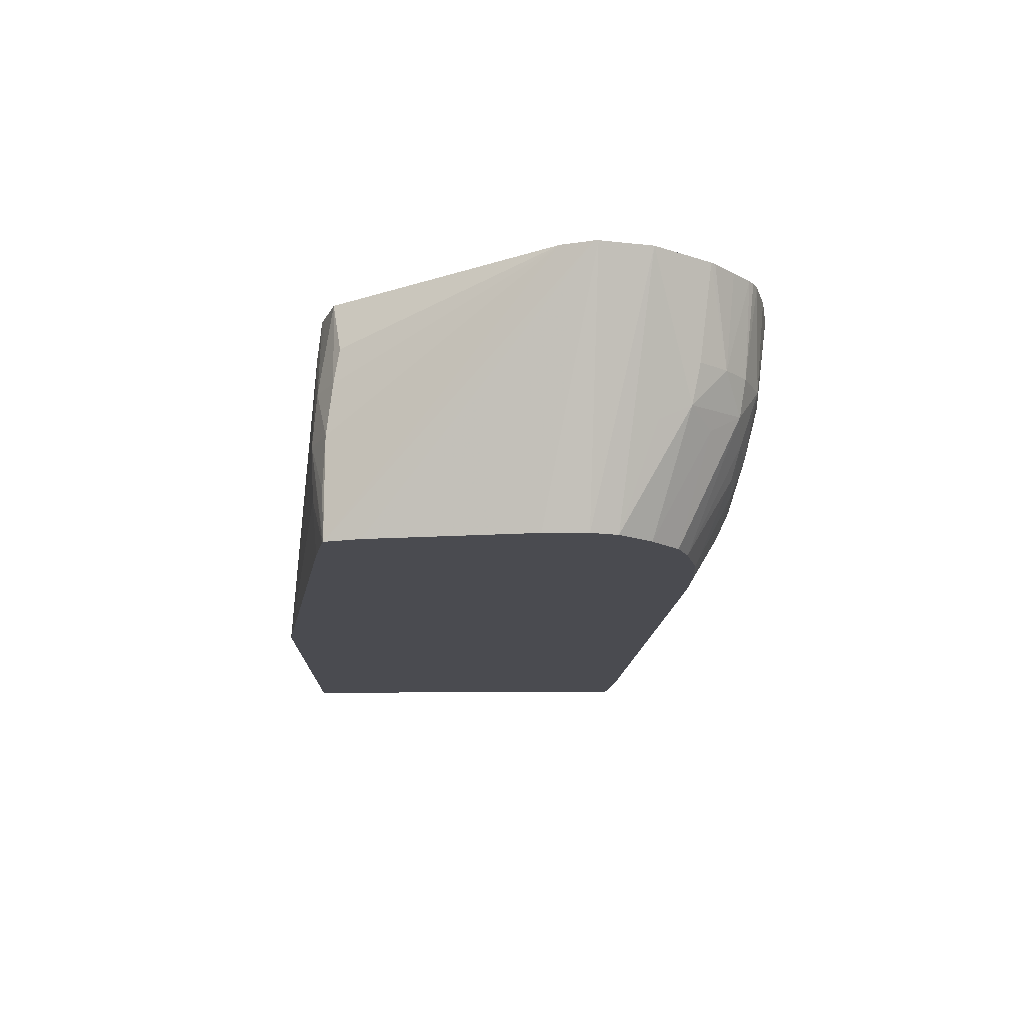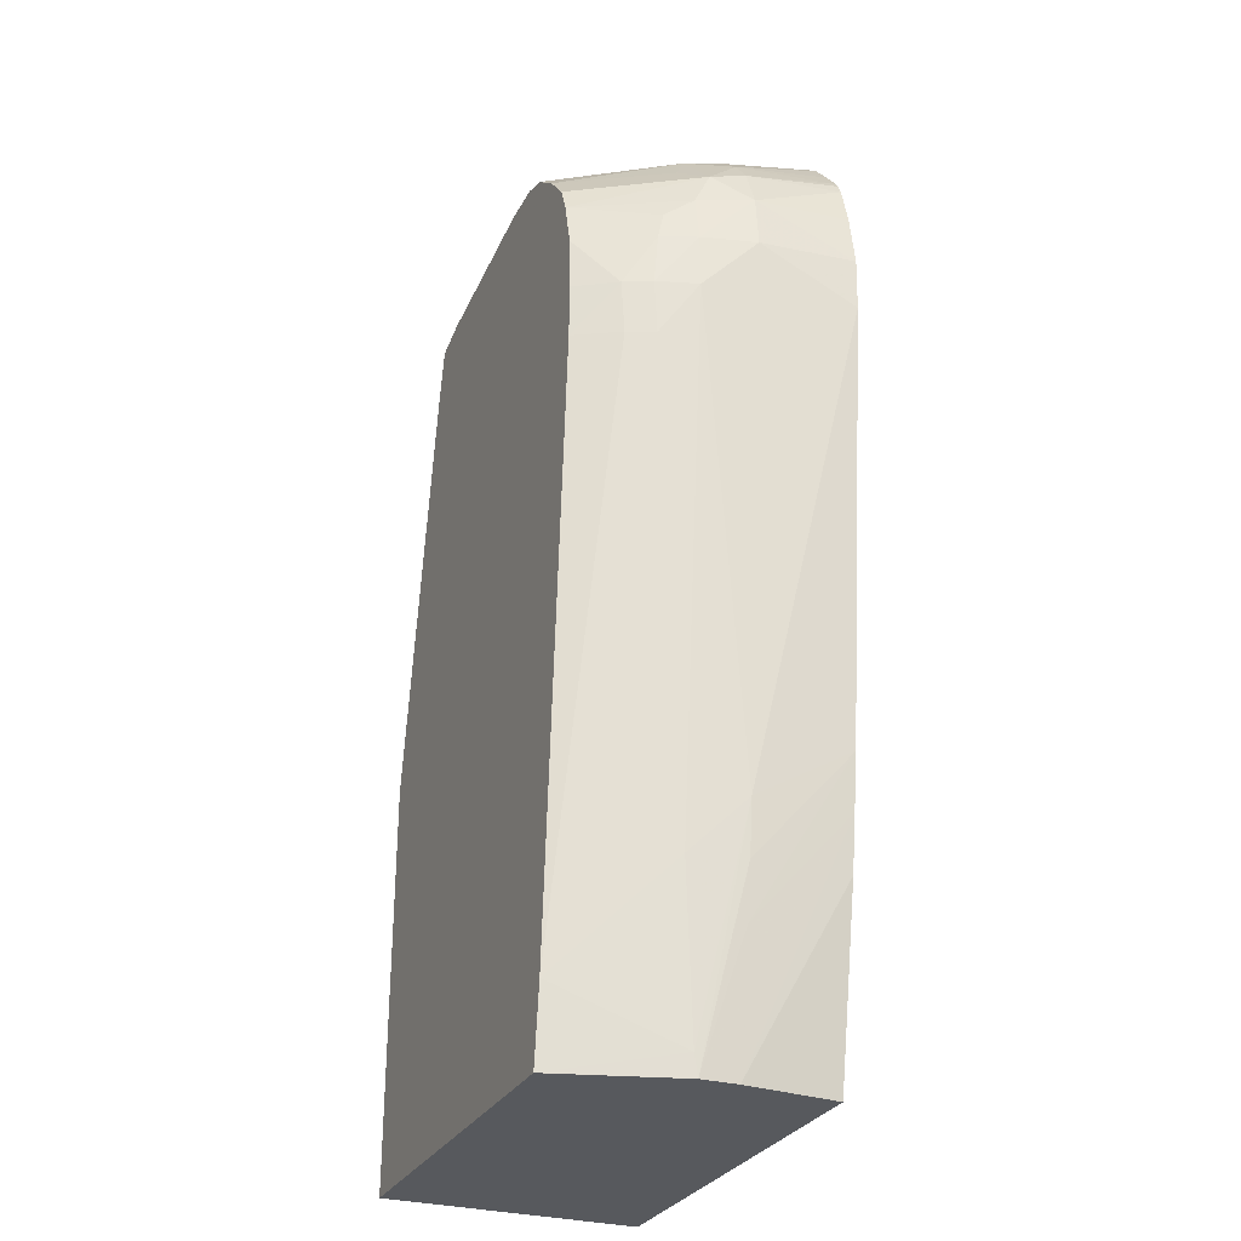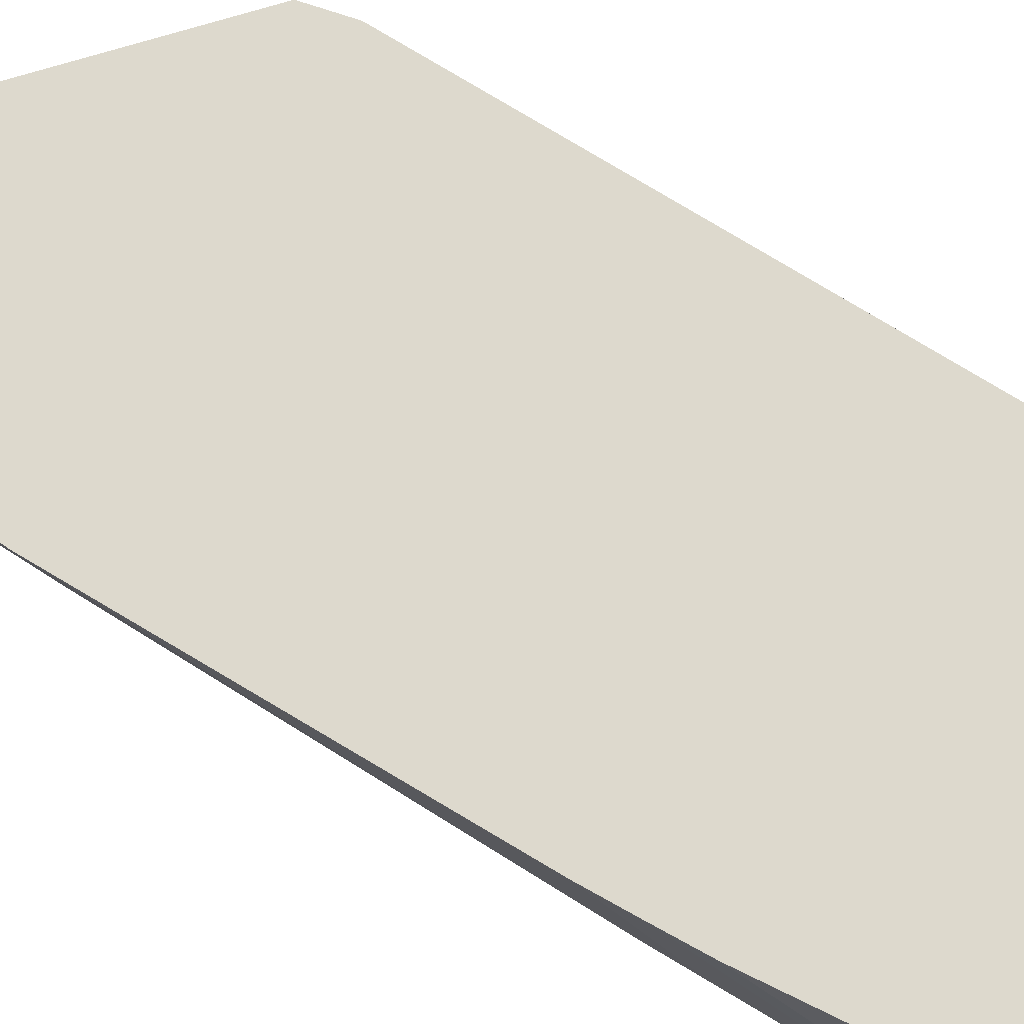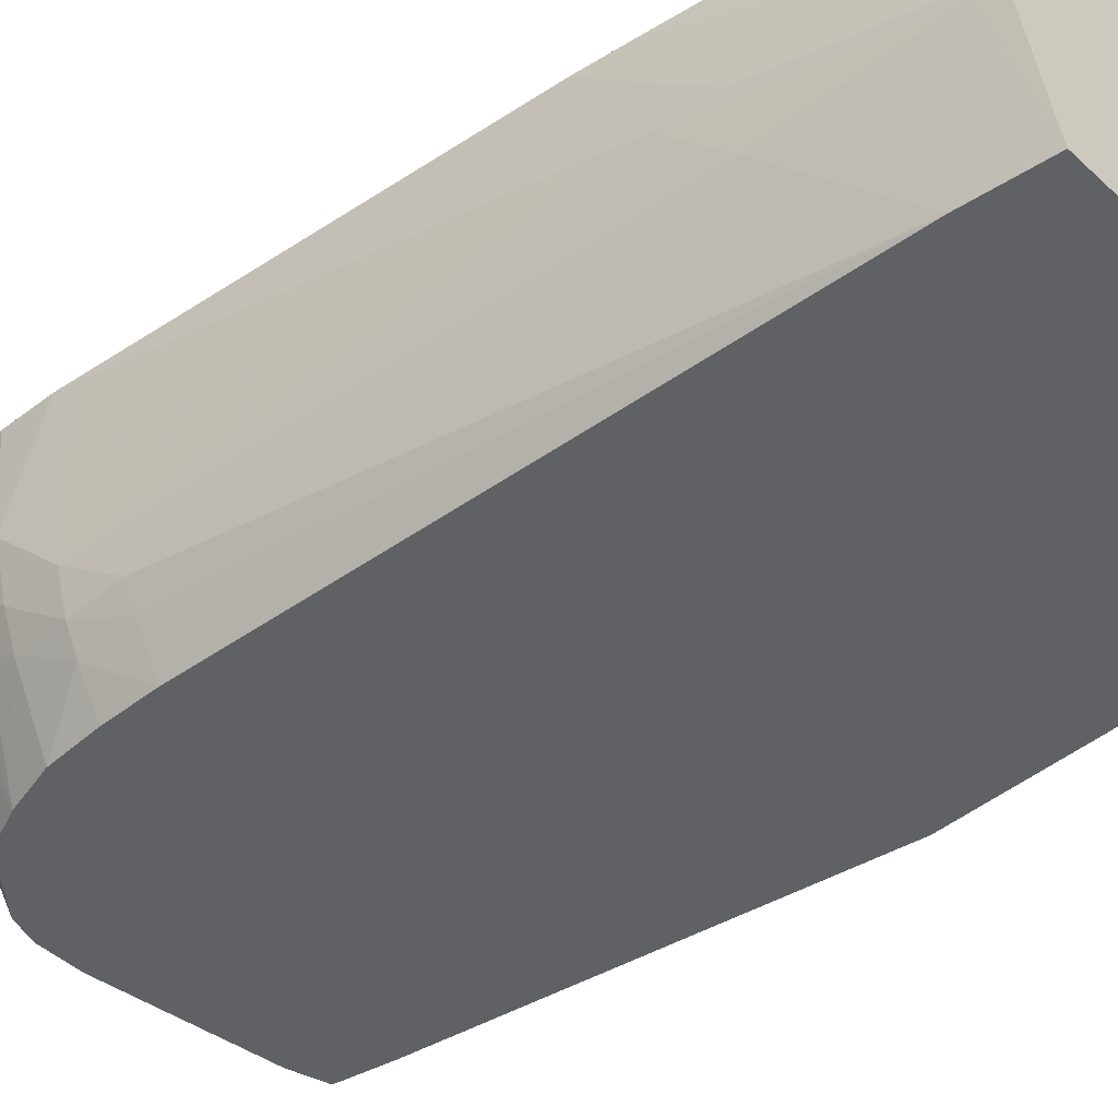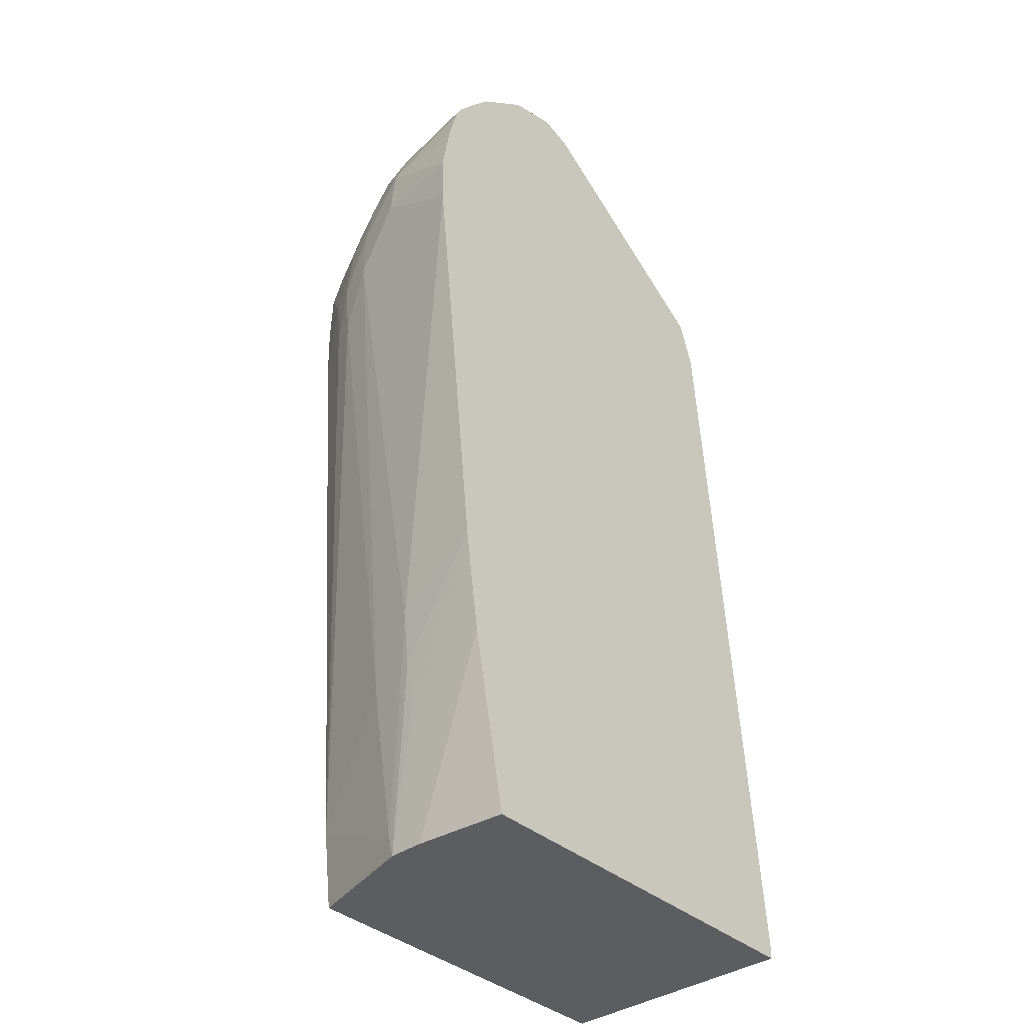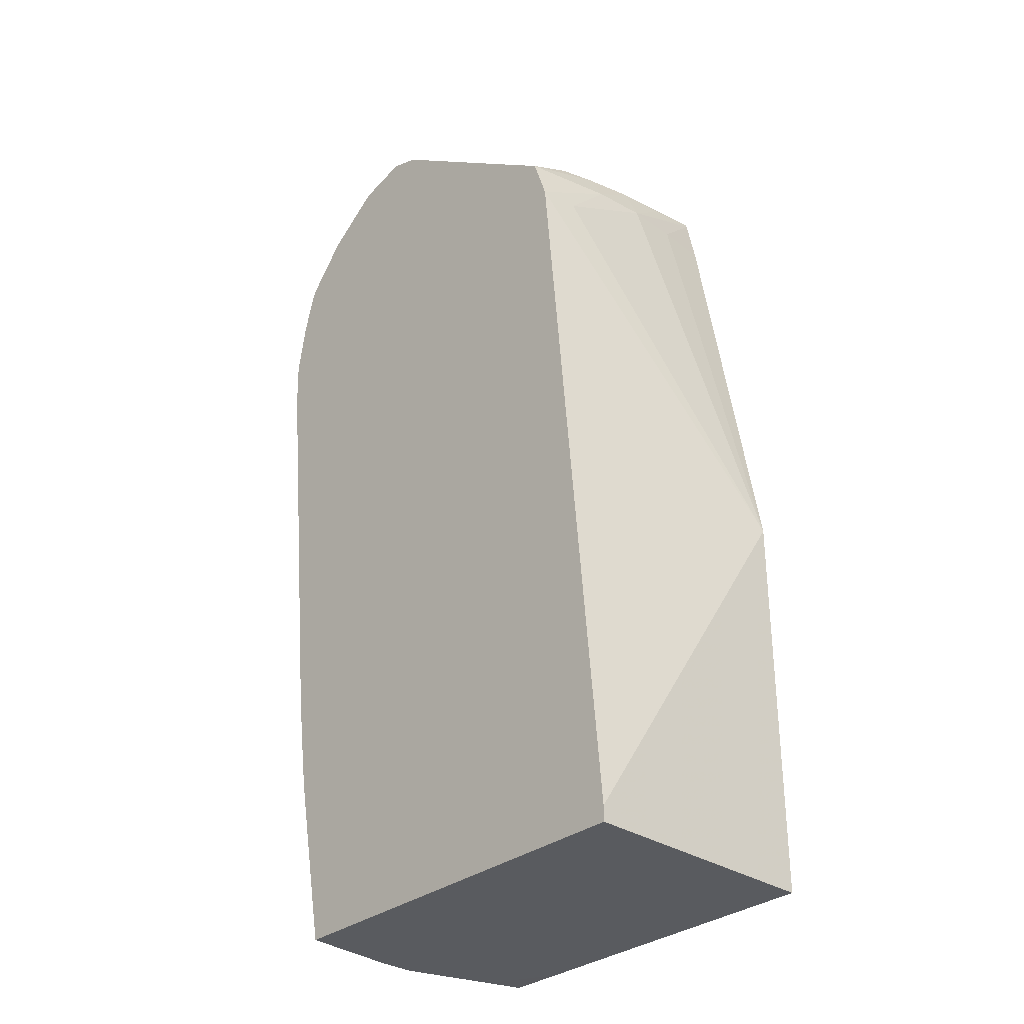
<metadata>
{"format":"obj","ext":"obj","renderer":"f3d","projection":"perspective","resolution":1024,"background":"white","views":[{"elev":75.6,"azim":179.8,"up":"+Y"},{"elev":-29.2,"azim":-113.1,"up":"+Y"},{"elev":72.0,"azim":-52.7,"up":"+Z"},{"elev":-45.6,"azim":-46.6,"up":"+Z"},{"elev":-37.2,"azim":-48.2,"up":"+Y"},{"elev":-32.0,"azim":47.3,"up":"+Y"}]}
</metadata>
<code>
v -0.1319 -0.04172 0.1743
v -0.1313 -0.04162 0.1696
v -0.1318 -0.04432 0.1743
v -0.1314 -0.03892 0.1743
v -0.131 -0.03892 0.1696
v -0.1306 -0.04162 0.1669
v -0.1306 -0.04432 0.1669
v -0.1288 -0.06866 0.1696
v -0.1294 -0.06596 0.1743
v -0.1309 -0.0368 0.1743
v -0.1302 -0.03681 0.1696
v -0.1299 -0.03723 0.1678
v -0.1301 -0.03911 0.1669
v -0.1299 -0.04162 0.1651
v -0.13 -0.04432 0.1648
v -0.1299 -0.04703 0.165
v -0.128 -0.07136 0.1669
v -0.1273 -0.07948 0.1675
v -0.1272 -0.08054 0.1677
v -0.1285 -0.07136 0.1696
v -0.1281 -0.07407 0.1696
v -0.129 -0.06866 0.1743
v -0.1306 -0.03629 0.1743
v -0.1304 -0.03598 0.1743
v -0.1291 -0.03546 0.1696
v -0.1268 -0.03788 0.1615
v -0.1274 -0.03923 0.1615
v -0.1274 -0.03453 0.1676
v -0.1284 -0.03613 0.1668
v -0.1297 -0.04014 0.1654
v -0.128 -0.04162 0.1615
v -0.1293 -0.04432 0.1635
v -0.1293 -0.04703 0.1637
v -0.1258 -0.07677 0.1615
v -0.1277 -0.07407 0.1669
v -0.1253 -0.08053 0.1615
v -0.1256 -0.08054 0.1631
v -0.1272 -0.08054 0.1695
v -0.1286 -0.07136 0.1743
v -0.1296 -0.03491 0.1743
v -0.1285 -0.03372 0.1743
v -0.1283 -0.03353 0.1743
v -0.1278 -0.03421 0.1696
v -0.1255 -0.03634 0.1615
v -0.1255 -0.03142 0.1743
v -0.1257 -0.03406 0.1667
v -0.1239 -0.03499 0.1615
v -0.1281 -0.04432 0.1615
v -0.128 -0.04703 0.1615
v -0.1224 -0.08054 0.1615
v -0.1268 -0.08054 0.1743
v -0.1229 -0.03074 0.1743
v -0.1225 -0.03456 0.1615
v -0.106 -0.08054 0.1615
v -0.106 -0.08054 0.1743
v -0.1227 -0.03076 0.1743
v -0.1203 -0.03455 0.1615
v -0.1203 -0.03455 0.1615
v -0.106 -0.06011 0.1615
v -0.106 -0.07976 0.1743
v -0.1211 -0.03128 0.1743
v -0.1101 -0.03616 0.1615
v -0.1119 -0.03564 0.1615
v -0.1095 -0.03892 0.1615
v -0.1093 -0.03892 0.1642
v -0.1092 -0.03892 0.1669
v -0.109 -0.04162 0.1723
v -0.1093 -0.04162 0.1743
v -0.1101 -0.03917 0.1743
v -0.1106 -0.03745 0.1714
v -0.1103 -0.03724 0.1696
v -0.11 -0.03696 0.1669
v -0.1099 -0.03675 0.1642
v -0.11 -0.03632 0.1615
v -0.1094 -0.03892 0.1696
v -0.1095 -0.04087 0.1743
f 1 2 3
f 1 3 9
f 1 9 22
f 1 22 39
f 1 39 51
f 1 51 55
f 1 55 60
f 1 60 68
f 1 68 76
f 1 76 69
f 1 69 61
f 1 61 56
f 1 56 52
f 1 52 45
f 1 45 42
f 1 42 41
f 1 41 40
f 1 40 24
f 1 24 23
f 1 23 10
f 1 10 4
f 1 4 5
f 1 5 2
f 2 6 7
f 2 7 3
f 2 5 6
f 3 7 8
f 3 8 9
f 4 10 5
f 5 10 11
f 5 11 12
f 5 12 13
f 5 13 6
f 6 13 14
f 6 14 15
f 6 15 7
f 7 15 16
f 7 16 17
f 7 17 8
f 8 17 18
f 8 18 19
f 8 19 20
f 8 20 9
f 9 20 21
f 9 21 22
f 10 23 11
f 11 23 24
f 11 24 25
f 11 25 12
f 12 26 27
f 12 27 13
f 12 25 28
f 12 28 29
f 12 29 26
f 13 27 30
f 13 30 14
f 14 30 31
f 14 31 32
f 14 32 15
f 15 32 33
f 15 33 16
f 16 33 34
f 16 34 17
f 17 34 35
f 17 35 18
f 18 35 34
f 18 34 36
f 18 36 19
f 19 21 20
f 19 36 37
f 19 37 50
f 19 50 54
f 19 54 55
f 19 55 51
f 19 51 38
f 19 38 22
f 19 22 21
f 22 38 39
f 24 40 25
f 25 40 41
f 25 41 42
f 25 42 43
f 25 43 28
f 26 29 44
f 26 44 47
f 26 47 53
f 26 53 58
f 26 58 57
f 26 57 63
f 26 63 62
f 26 62 74
f 26 74 64
f 26 64 59
f 26 59 54
f 26 54 50
f 26 50 36
f 26 36 34
f 26 34 49
f 26 49 48
f 26 48 31
f 26 31 27
f 27 31 30
f 28 43 45
f 28 45 46
f 28 46 47
f 28 47 44
f 28 44 29
f 31 48 32
f 32 48 49
f 32 49 33
f 33 49 34
f 36 50 37
f 38 51 39
f 42 45 43
f 45 52 53
f 45 53 47
f 45 47 46
f 52 56 57
f 52 57 58
f 52 58 53
f 54 59 60
f 54 60 55
f 56 61 62
f 56 62 63
f 56 63 57
f 59 64 65
f 59 65 66
f 59 66 67
f 59 67 68
f 59 68 60
f 61 69 70
f 61 70 71
f 61 71 72
f 61 72 62
f 62 72 73
f 62 73 66
f 62 66 74
f 64 74 65
f 65 74 66
f 66 73 72
f 66 72 75
f 66 75 67
f 67 75 68
f 68 75 76
f 69 76 75
f 69 75 71
f 69 71 70
f 71 75 72

</code>
